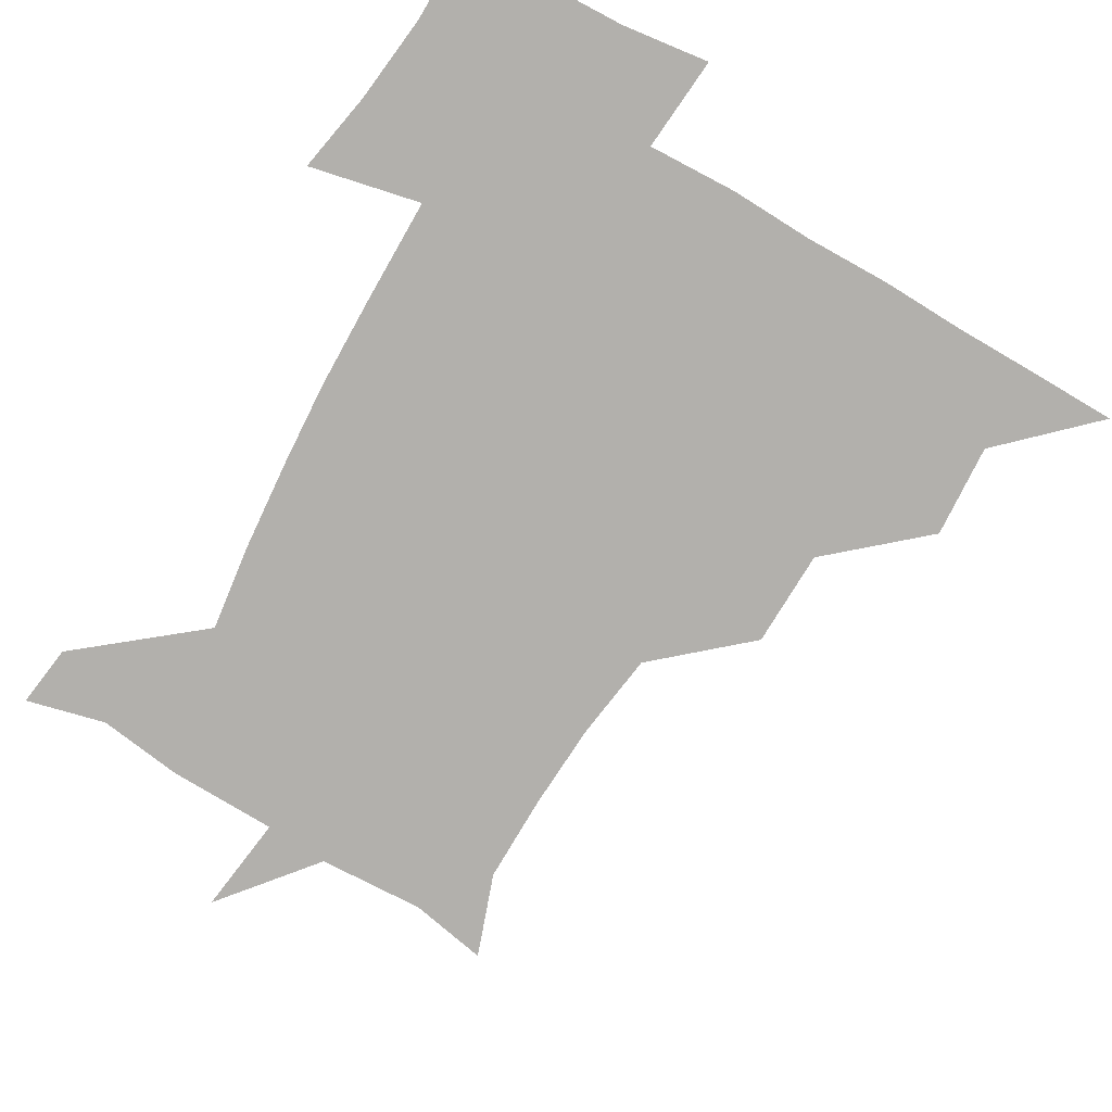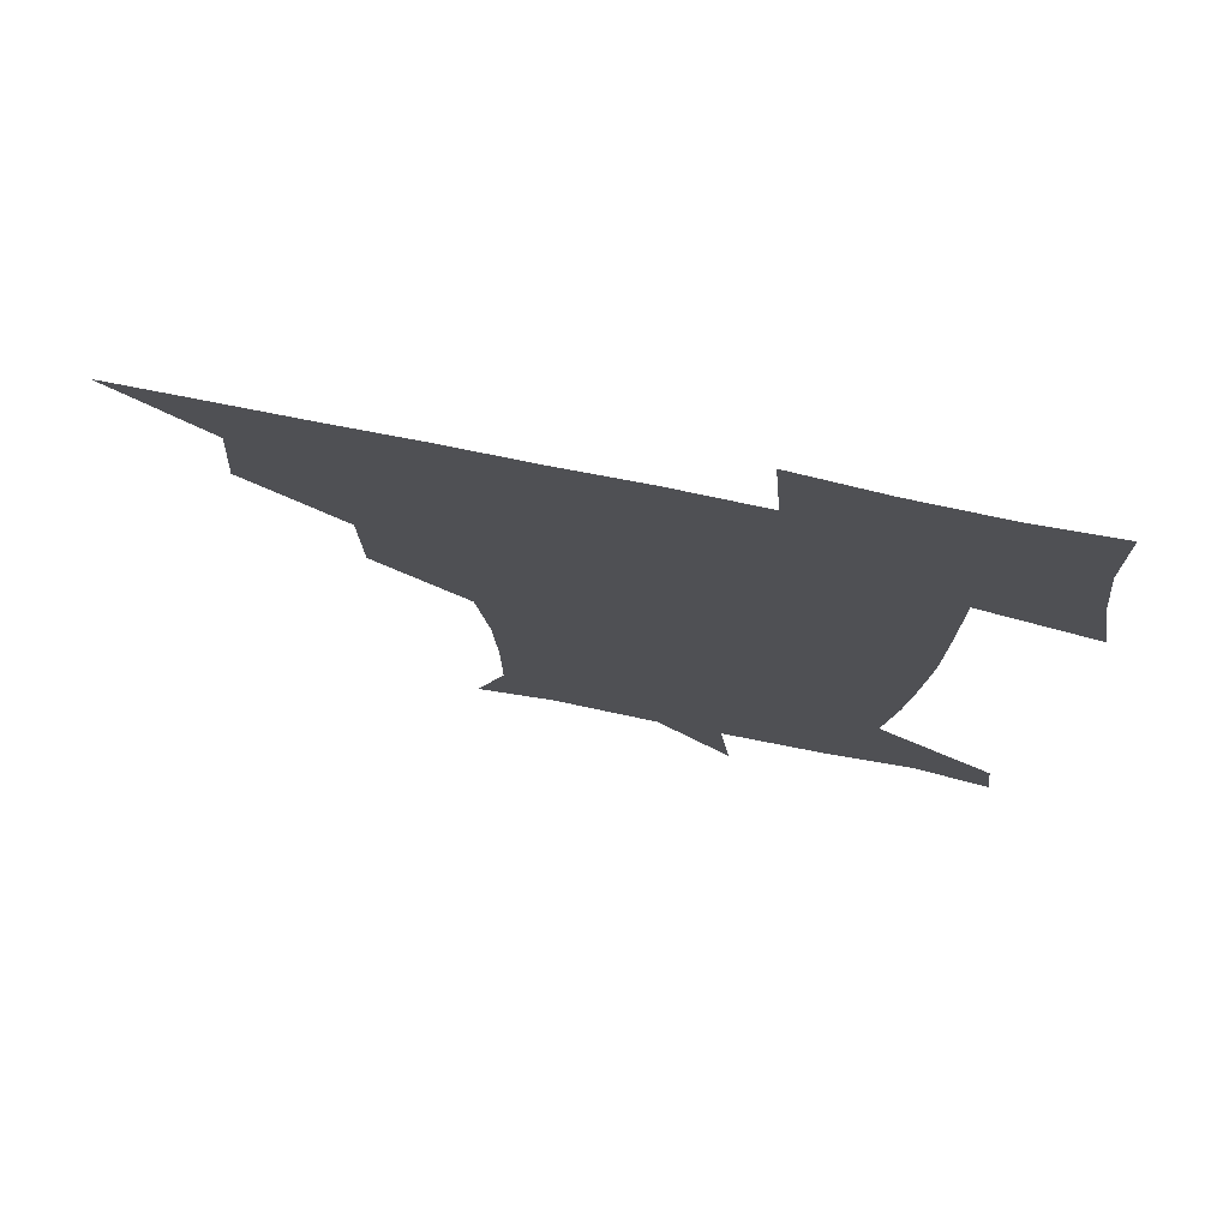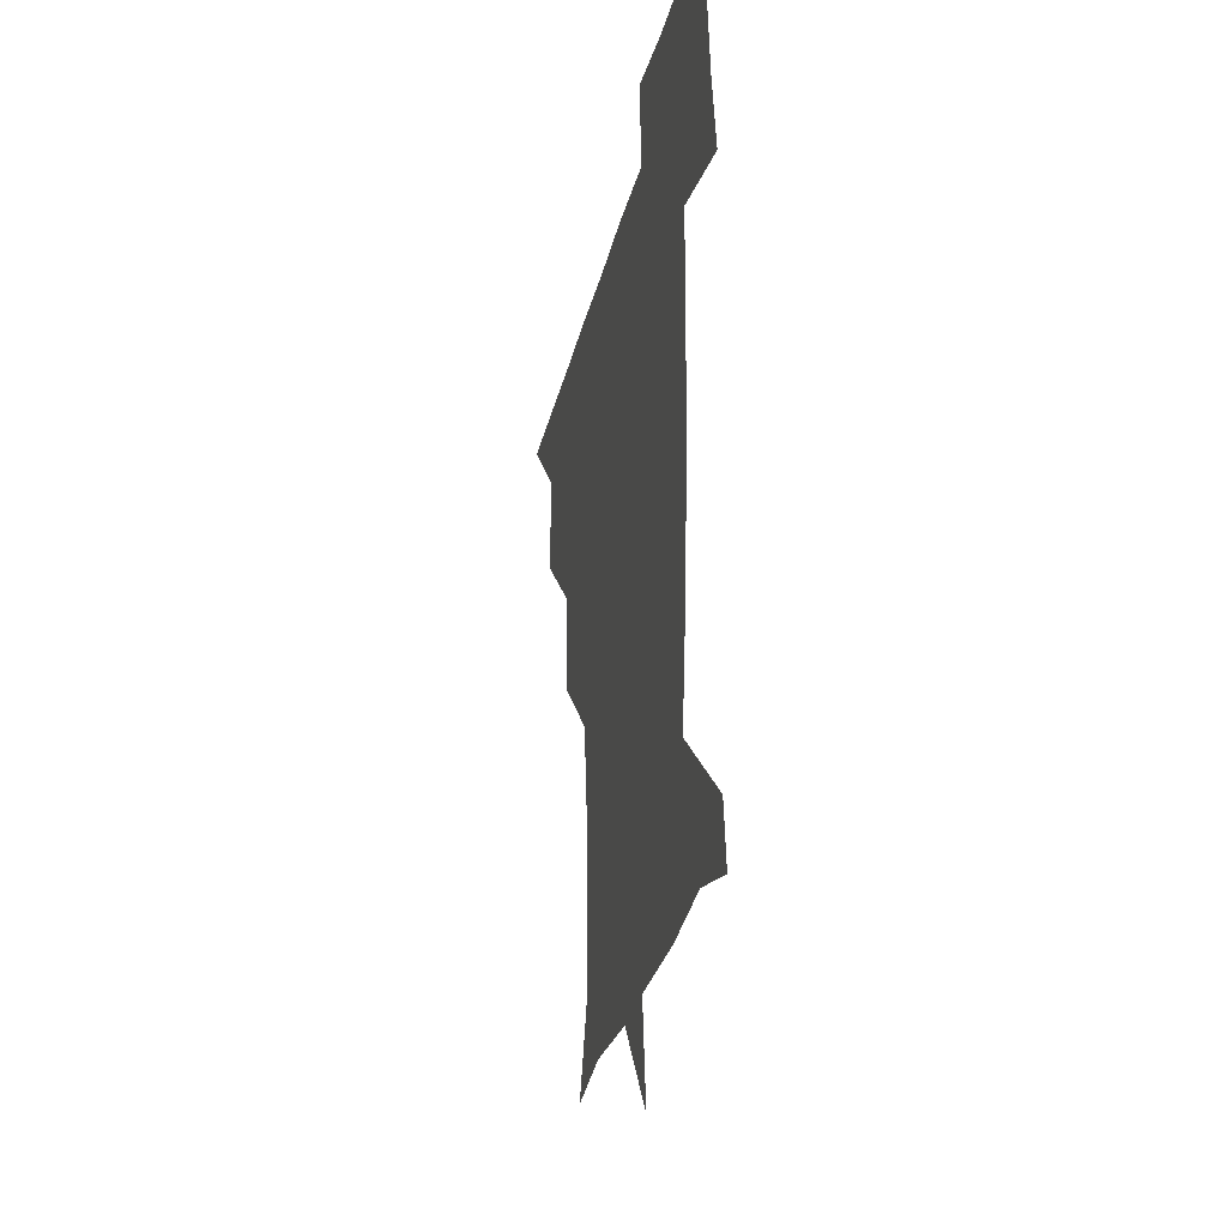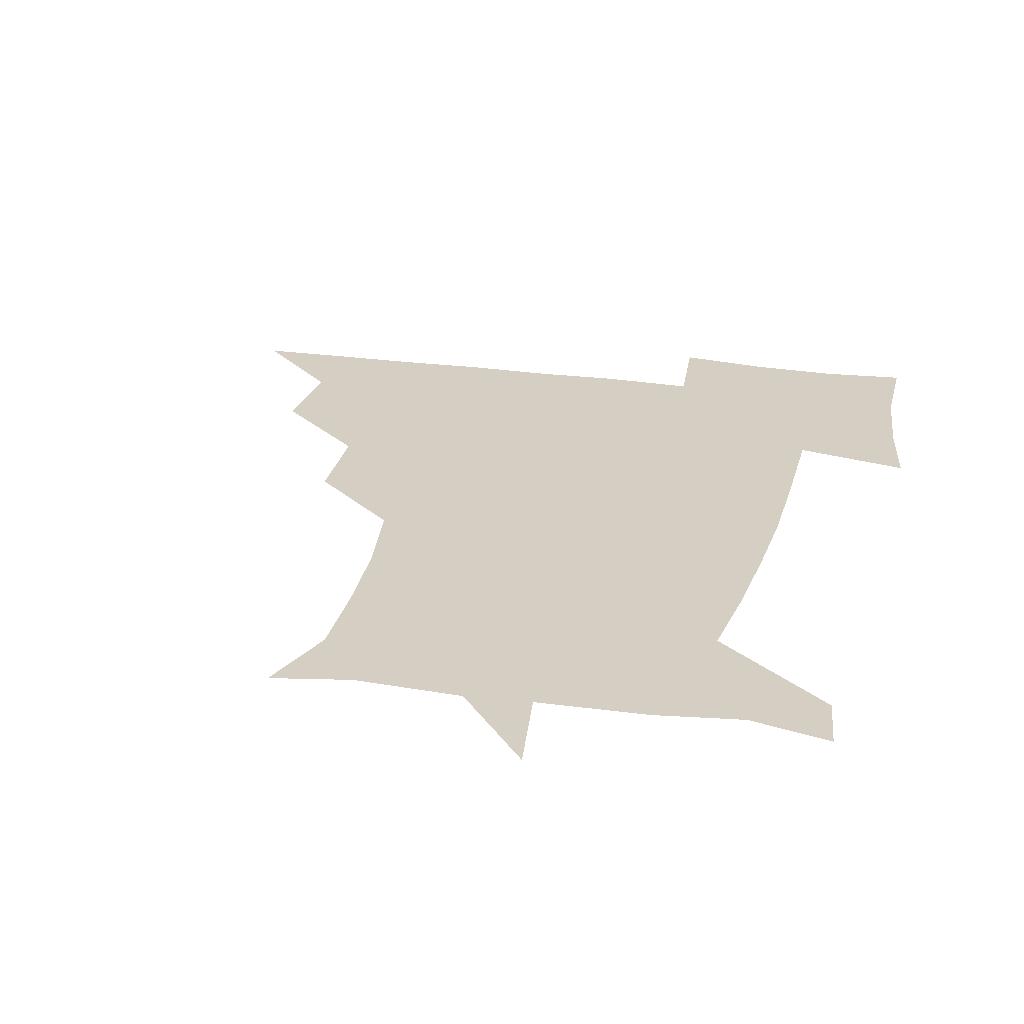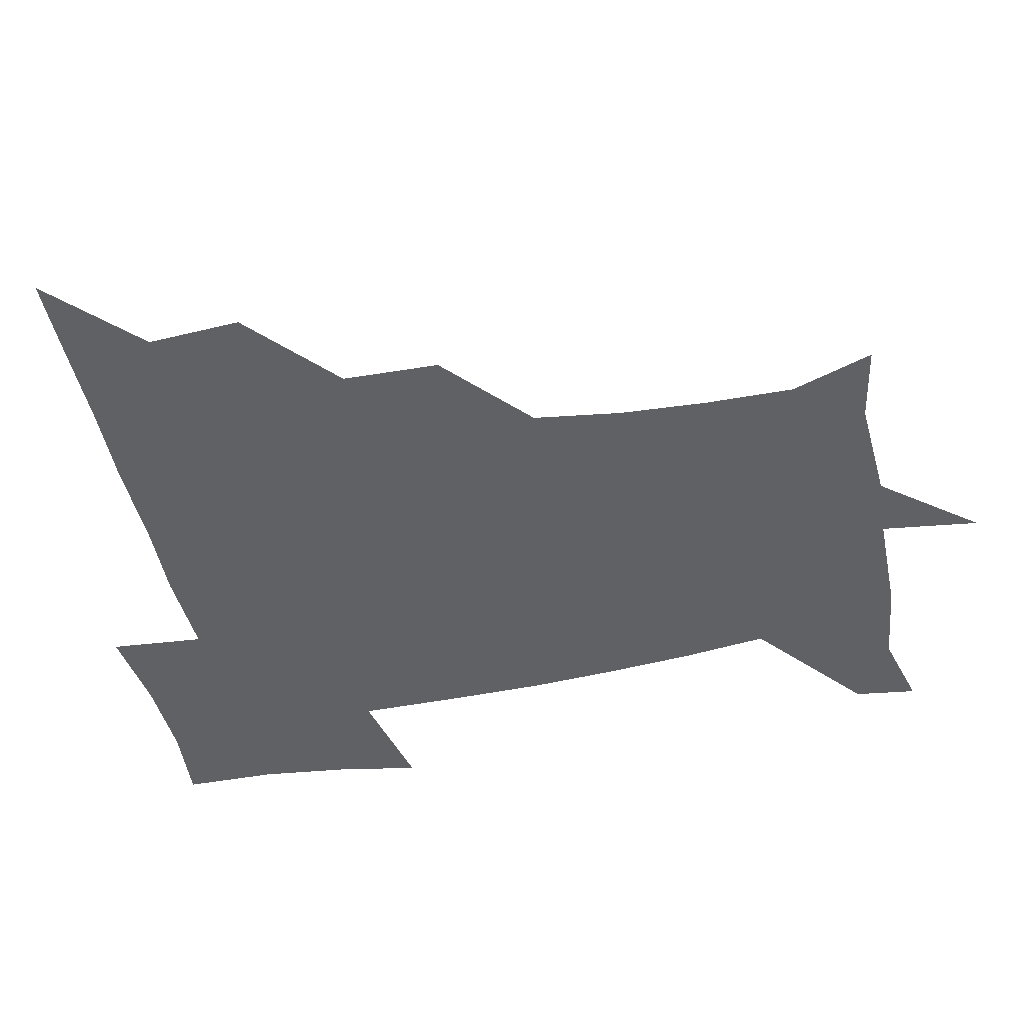
<metadata>
{"format":"obj","ext":"obj","renderer":"f3d","projection":"perspective","resolution":1024,"background":"white","views":[{"elev":-78.8,"azim":149.7,"up":"+Z"},{"elev":75.2,"azim":11.3,"up":"+Y"},{"elev":-27.2,"azim":78.2,"up":"+Y"},{"elev":25.6,"azim":13.0,"up":"+Z"},{"elev":-45.5,"azim":-77.9,"up":"+Z"}]}
</metadata>
<code>
v 451.1 450.7 0
v 480 387.8 0
v 482.2 420.5 0
v 481.3 450.8 0
v 513.4 325 0
v 512.6 359 0
v 512.5 391.6 0
v 512.5 421.3 0
v 511.6 450.8 0
v 540.5 175.8 0
v 550.8 204.7 0
v 550.6 235.6 0
v 549.1 266.2 0
v 544.9 297.1 0
v 543.5 332.4 0
v 542.8 362.9 0
v 542.5 392.5 0
v 542 421.4 0
v 541 451.6 0
v 567.6 180.8 0
v 575.6 212.3 0
v 575.2 243.6 0
v 575.2 273.6 0
v 572.9 303.3 0
v 572.4 333.9 0
v 571.9 363.1 0
v 572.3 393.1 0
v 571.5 421.6 0
v 571.2 450.9 0
v 604.8 178.8 0
v 603.2 214 0
v 602 242.1 0
v 601.5 276 0
v 601.3 303.5 0
v 601.1 334.9 0
v 601.4 363.7 0
v 601.6 393.2 0
v 601.9 421.6 0
v 600.6 451.8 0
v 631.6 145.6 0
v 627.4 180.2 0
v 629.6 215 0
v 629.9 244.9 0
v 629.1 276 0
v 629.6 306.6 0
v 630 334.8 0
v 630.3 365.7 0
v 630.7 393.6 0
v 631.2 422.1 0
v 632.4 450.4 0
v 629.8 483.8 0
v 665.3 180.7 0
v 657 214.6 0
v 654.9 243.3 0
v 657.2 272.8 0
v 658.2 302.5 0
v 659 332.1 0
v 658.8 364.2 0
v 659.2 395 0
v 659.5 422.7 0
v 660.3 450.7 0
v 660.8 479.6 0
v 695.1 184.5 0
v 684.9 211.8 0
v 678.5 233.4 0
v 682.6 264.3 0
v 685.4 295.3 0
v 687.5 325.7 0
v 688.3 358.6 0
v 688.7 395.8 0
v 686.1 423 0
v 687.1 449.9 0
v 690.8 478.3 0
v 722.8 177.5 0
v 719.9 199.4 0
v 727.9 387.1 0
v 722.7 416 0
v 719.4 447.3 0
v 719.3 480.4 0
f 3 4 1
f 6 7 2
f 2 7 3
f 7 8 3
f 3 8 4
f 8 9 4
f 14 15 5
f 5 15 6
f 15 16 6
f 6 16 7
f 16 17 7
f 7 17 8
f 17 18 8
f 8 18 9
f 18 19 9
f 10 20 11
f 20 21 11
f 11 21 12
f 21 22 12
f 12 22 13
f 22 23 13
f 13 23 14
f 23 24 14
f 14 24 15
f 24 25 15
f 15 25 16
f 25 26 16
f 16 26 17
f 26 27 17
f 17 27 18
f 27 28 18
f 18 28 19
f 28 29 19
f 20 30 21
f 30 31 21
f 21 31 22
f 31 32 22
f 22 32 23
f 32 33 23
f 23 33 24
f 33 34 24
f 24 34 25
f 34 35 25
f 25 35 26
f 35 36 26
f 26 36 27
f 36 37 27
f 27 37 28
f 37 38 28
f 28 38 29
f 38 39 29
f 40 41 30
f 30 41 31
f 41 42 31
f 31 42 32
f 42 43 32
f 32 43 33
f 43 44 33
f 33 44 34
f 44 45 34
f 34 45 35
f 45 46 35
f 35 46 36
f 46 47 36
f 36 47 37
f 47 48 37
f 37 48 38
f 48 49 38
f 38 49 39
f 49 50 39
f 41 52 42
f 52 53 42
f 42 53 43
f 53 54 43
f 43 54 44
f 54 55 44
f 44 55 45
f 55 56 45
f 45 56 46
f 56 57 46
f 46 57 47
f 57 58 47
f 47 58 48
f 58 59 48
f 48 59 49
f 59 60 49
f 49 60 50
f 60 61 50
f 50 61 51
f 61 62 51
f 52 63 53
f 63 64 53
f 53 64 54
f 64 65 54
f 54 65 55
f 65 66 55
f 55 66 56
f 66 67 56
f 56 67 57
f 67 68 57
f 57 68 58
f 68 69 58
f 58 69 59
f 69 70 59
f 59 70 60
f 70 71 60
f 60 71 61
f 71 72 61
f 61 72 62
f 72 73 62
f 63 74 64
f 74 75 64
f 64 75 65
f 70 76 71
f 76 77 71
f 71 77 72
f 77 78 72
f 72 78 73
f 78 79 73

</code>
